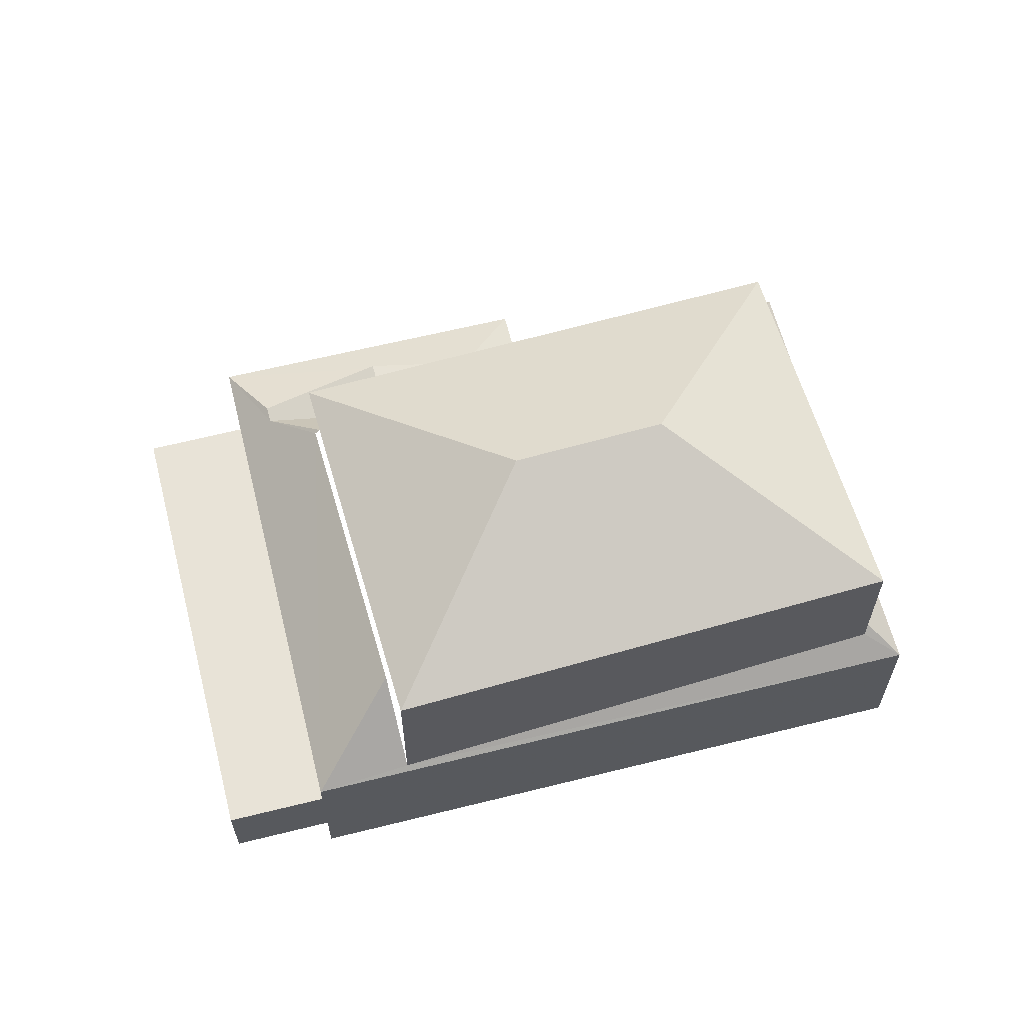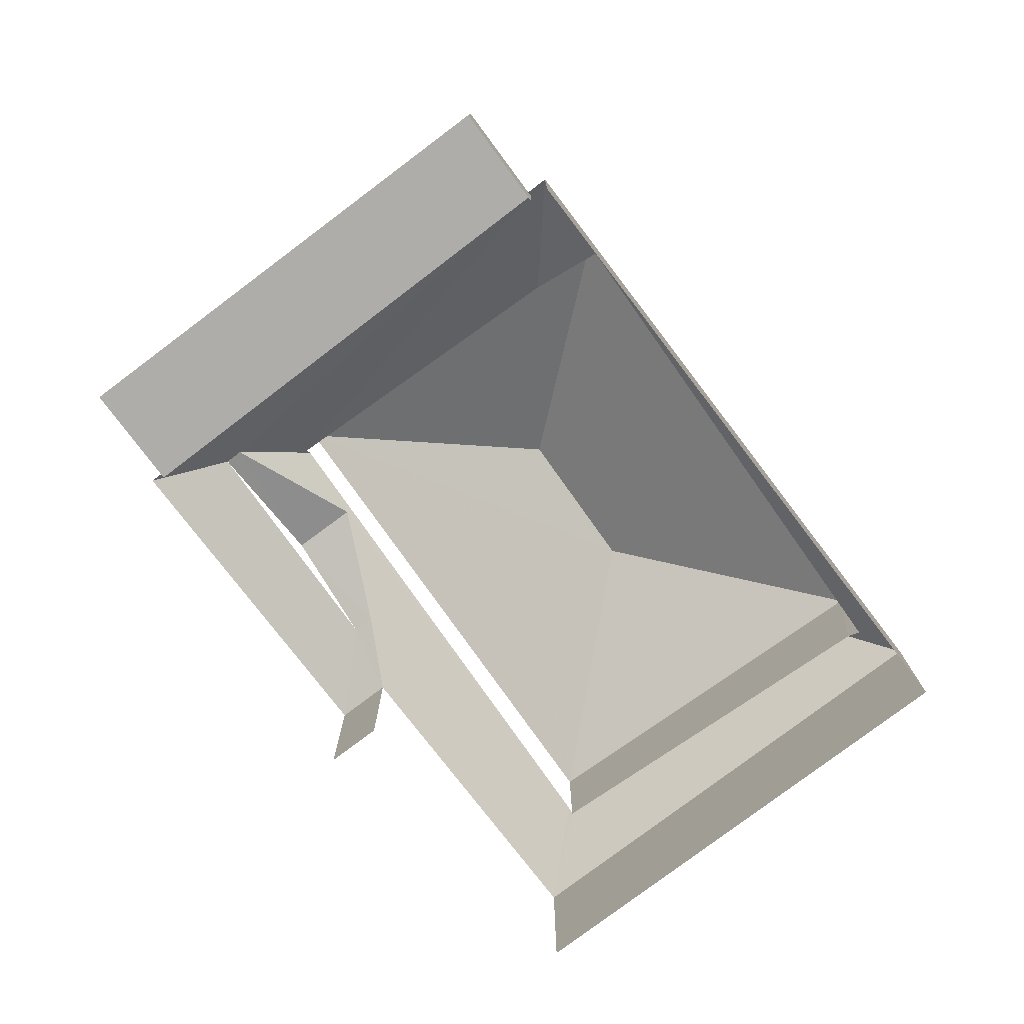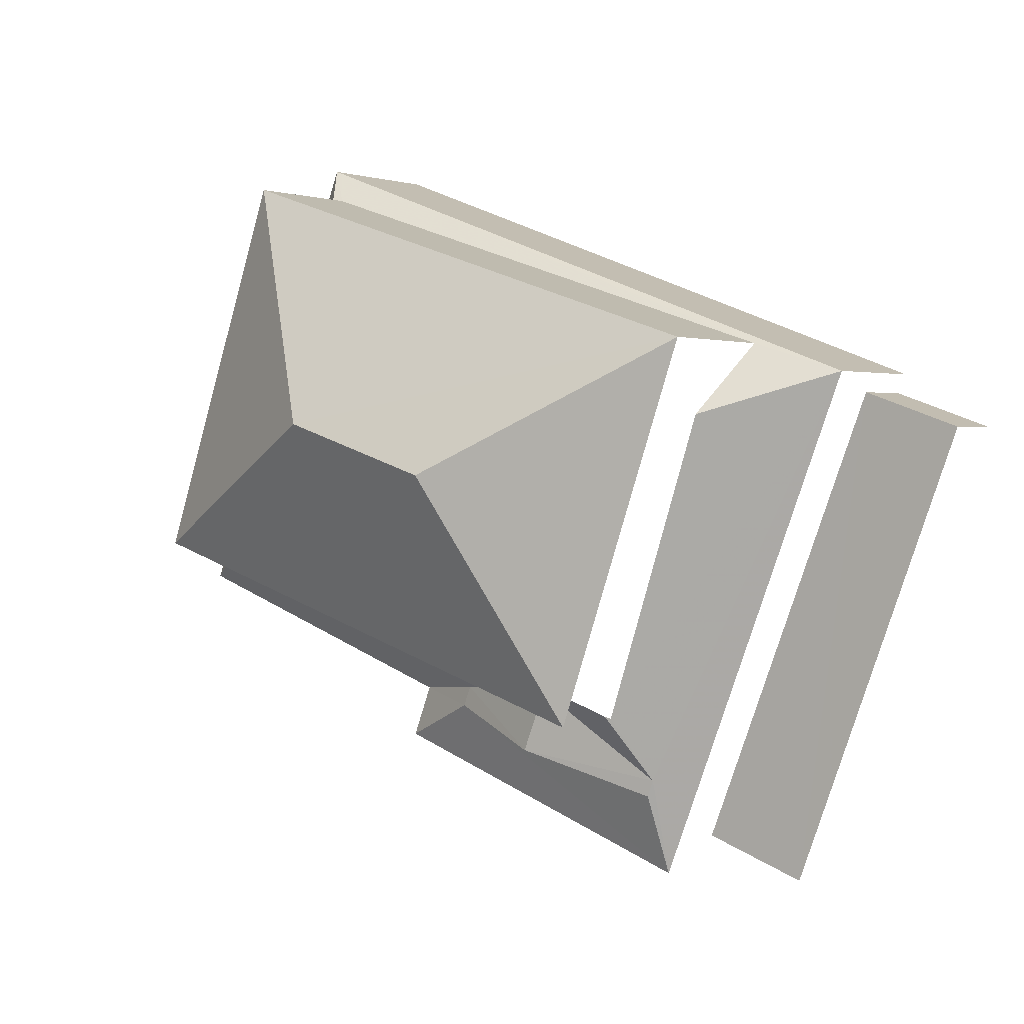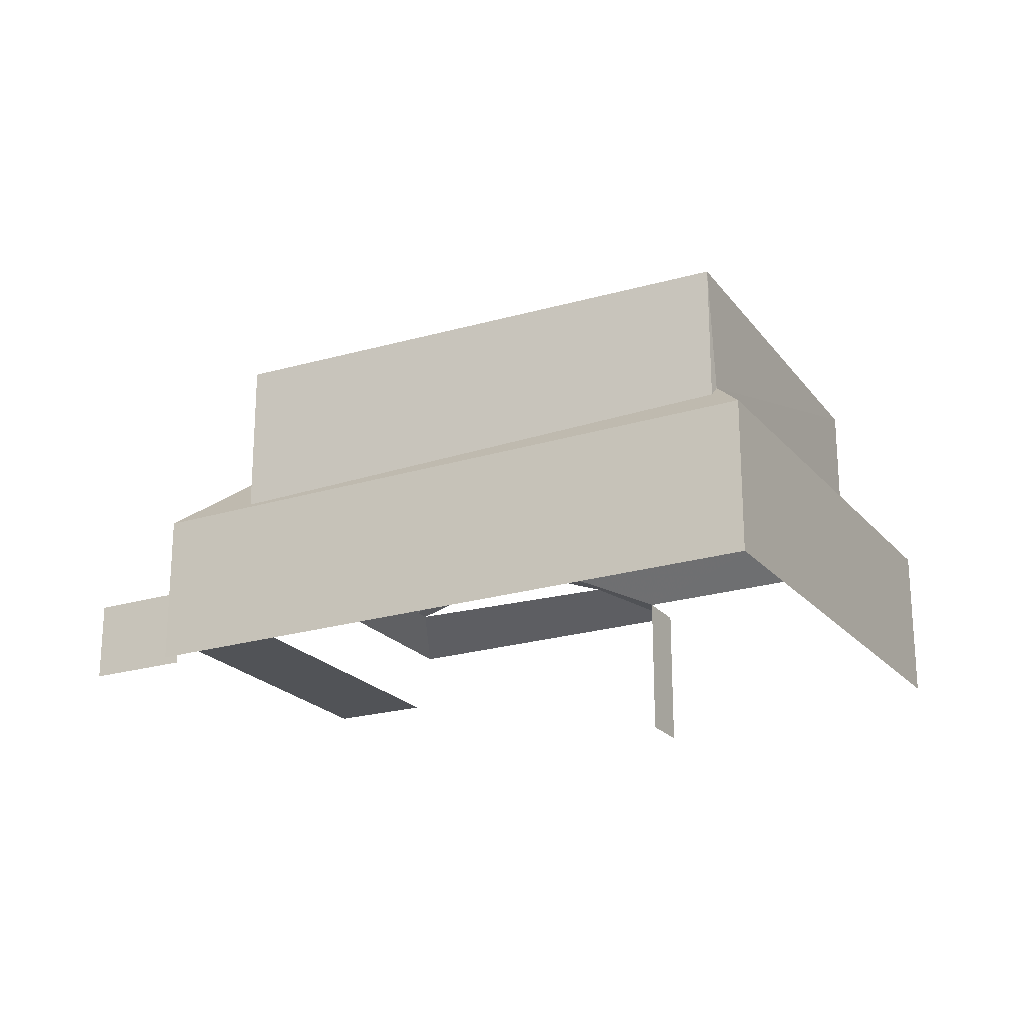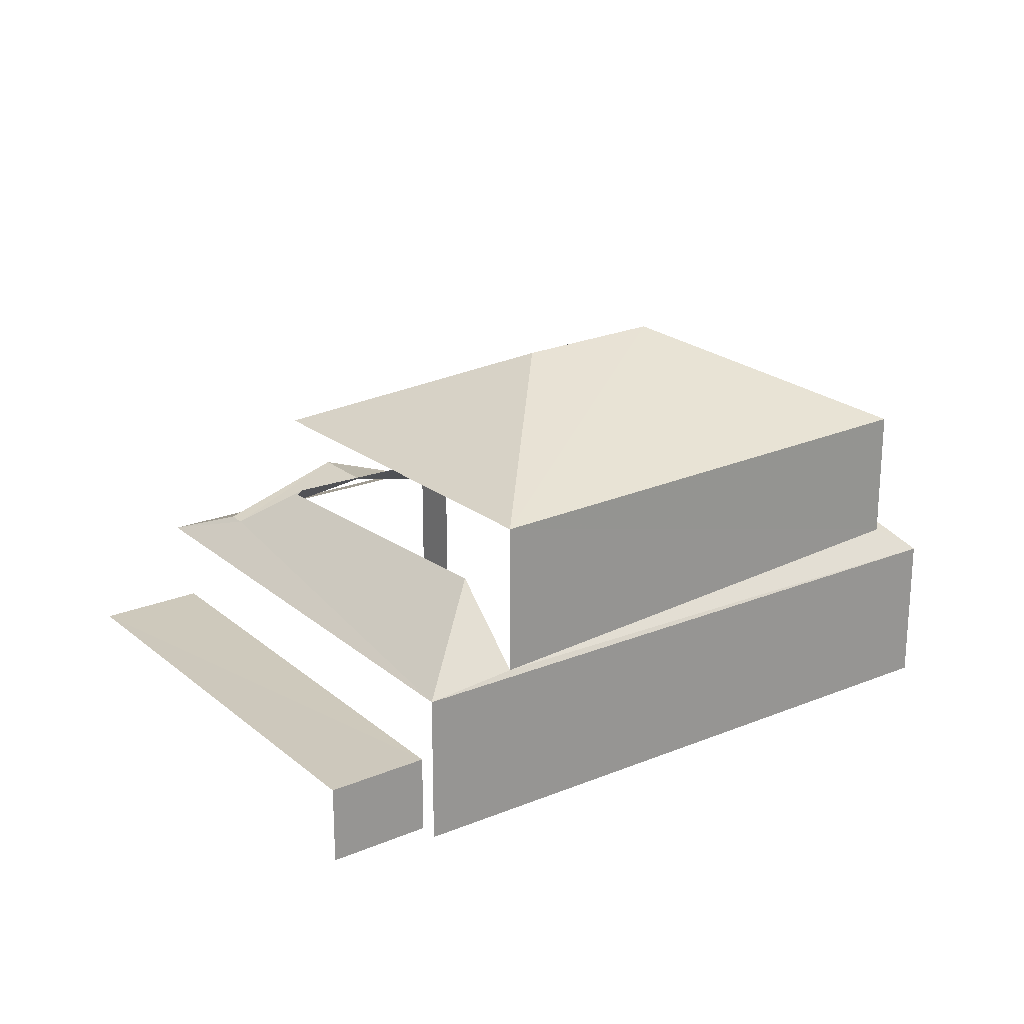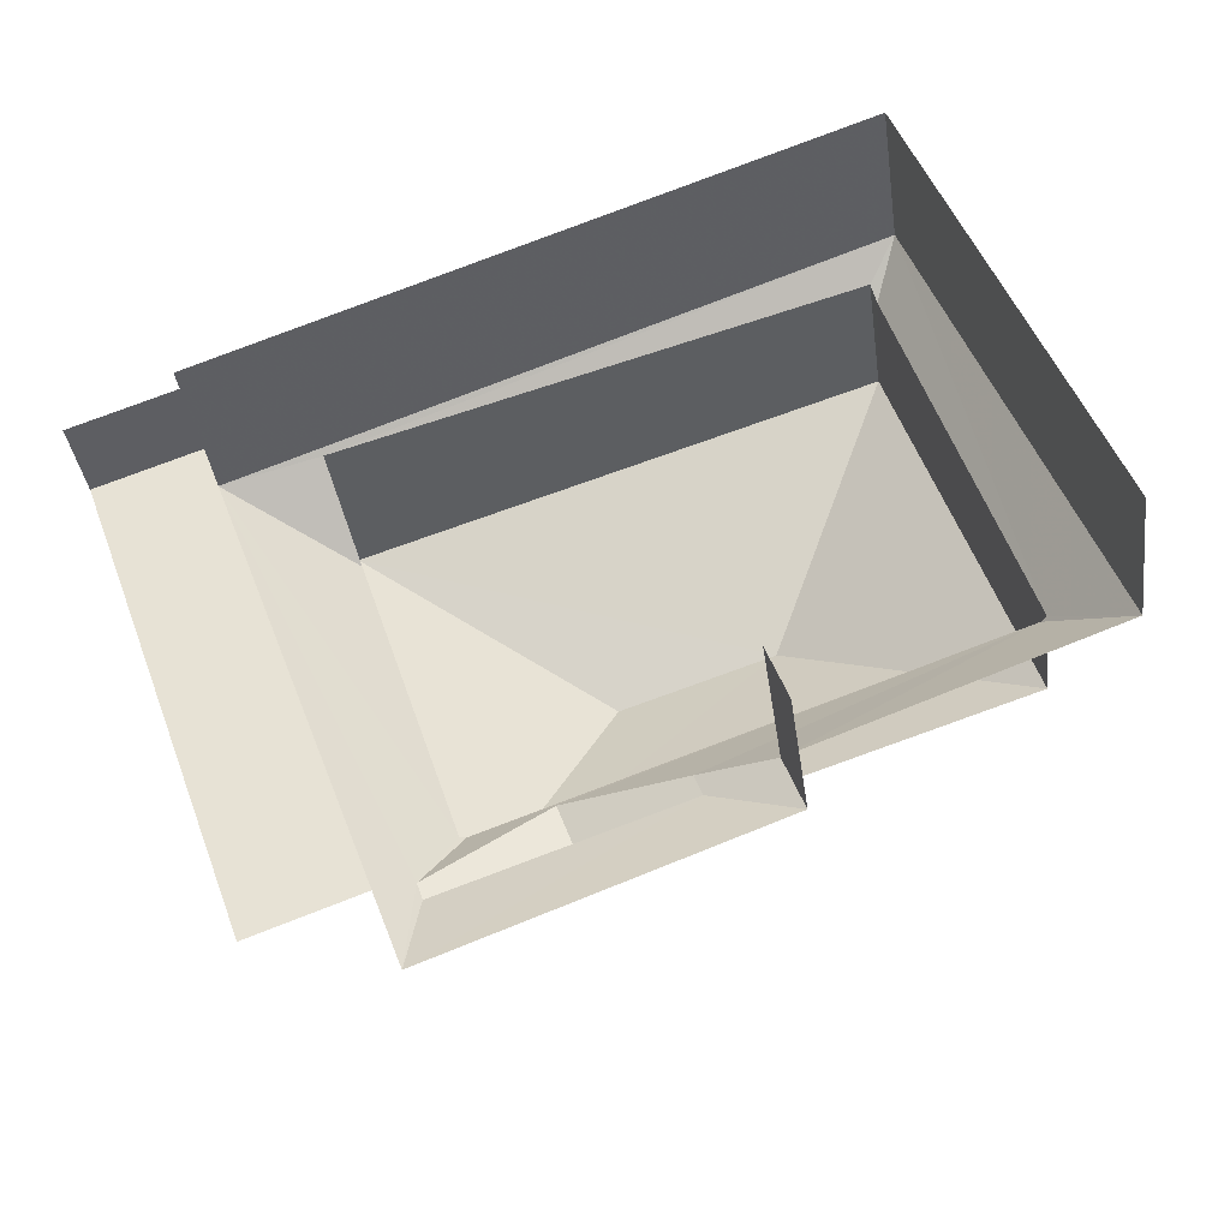
<metadata>
{"format":"obj","ext":"obj","renderer":"f3d","projection":"perspective","resolution":1024,"background":"white","views":[{"elev":61.9,"azim":145.2,"up":"+Z"},{"elev":-77.3,"azim":106.7,"up":"+Z"},{"elev":1.7,"azim":33.6,"up":"+Y"},{"elev":-21.9,"azim":-172.0,"up":"+Z"},{"elev":22.2,"azim":124.1,"up":"+Z"},{"elev":-37.1,"azim":-172.4,"up":"+Y"}]}
</metadata>
<code>
v -2.241e+05 -1.283e+05 14.25
v -2.241e+05 -1.283e+05 14.25
v -2.241e+05 -1.283e+05 14.25
v -2.241e+05 -1.283e+05 14.25
v -2.241e+05 -1.283e+05 14.25
v -2.241e+05 -1.283e+05 14.25
v -2.241e+05 -1.283e+05 14.25
v -2.241e+05 -1.283e+05 14.25
v -2.241e+05 -1.283e+05 14.25
v -2.241e+05 -1.283e+05 14.25
v -2.241e+05 -1.283e+05 17.9
v -2.241e+05 -1.283e+05 17.9
v -2.241e+05 -1.283e+05 18.72
v -2.241e+05 -1.283e+05 18.71
v -2.241e+05 -1.283e+05 22.49
v -2.241e+05 -1.283e+05 20.57
v -2.241e+05 -1.283e+05 20.57
v -2.241e+05 -1.283e+05 22.49
v -2.241e+05 -1.283e+05 18.51
v -2.241e+05 -1.283e+05 18.4
v -2.241e+05 -1.283e+05 17.35
v -2.241e+05 -1.283e+05 17.35
v -2.241e+05 -1.283e+05 18.1
v -2.241e+05 -1.283e+05 17.95
v -2.241e+05 -1.283e+05 17.95
v -2.241e+05 -1.283e+05 17.45
v -2.241e+05 -1.283e+05 17.35
v -2.241e+05 -1.283e+05 17.84
v -2.241e+05 -1.283e+05 18.95
v -2.241e+05 -1.283e+05 17.35
v -2.241e+05 -1.283e+05 17.35
v -2.241e+05 -1.283e+05 17.35
v -2.241e+05 -1.283e+05 18.84
v -2.241e+05 -1.283e+05 20.57
v -2.241e+05 -1.283e+05 20.57
v -2.241e+05 -1.283e+05 15.86
v -2.241e+05 -1.283e+05 15.86
v -2.241e+05 -1.283e+05 15.86
v -2.241e+05 -1.283e+05 15.86
v -2.241e+05 -1.283e+05 18.75
f 1 2 3
f 4 3 5
f 2 6 7
f 8 5 9
f 8 9 10
f 9 2 7
f 3 2 5
f 5 2 9
f 31 8 10
f 31 30 8
f 9 7 37
f 39 9 37
f 13 12 25
f 20 19 16
f 17 16 33
f 40 17 33
f 33 16 19
f 5 32 21
f 4 5 21
f 39 10 9
f 10 39 31
f 31 39 27
f 1 36 2
f 27 36 1
f 39 36 27
f 40 29 17
f 17 29 34
f 29 26 34
f 38 7 6
f 38 37 7
f 11 12 13
f 14 11 13
f 15 16 17
f 18 15 17
f 19 20 21
f 20 22 21
f 20 23 22
f 24 14 13
f 25 24 13
f 26 27 22
f 22 23 28
f 29 27 26
f 26 22 28
f 12 30 31
f 25 12 31
f 21 32 19
f 19 14 33
f 11 19 32
f 33 14 24
f 11 14 19
f 34 18 17
f 15 34 35
f 15 18 34
f 16 15 35
f 36 37 38
f 36 39 37
f 32 30 12
f 11 32 12
f 24 40 33
f 29 40 27
f 31 27 24
f 31 24 25
f 24 27 40
f 22 1 3
f 22 27 1
f 34 28 35
f 34 26 28
f 2 38 6
f 2 36 38
f 32 5 8
f 30 32 8
f 22 3 4
f 21 22 4
f 28 23 35
f 23 16 35
f 23 20 16

</code>
